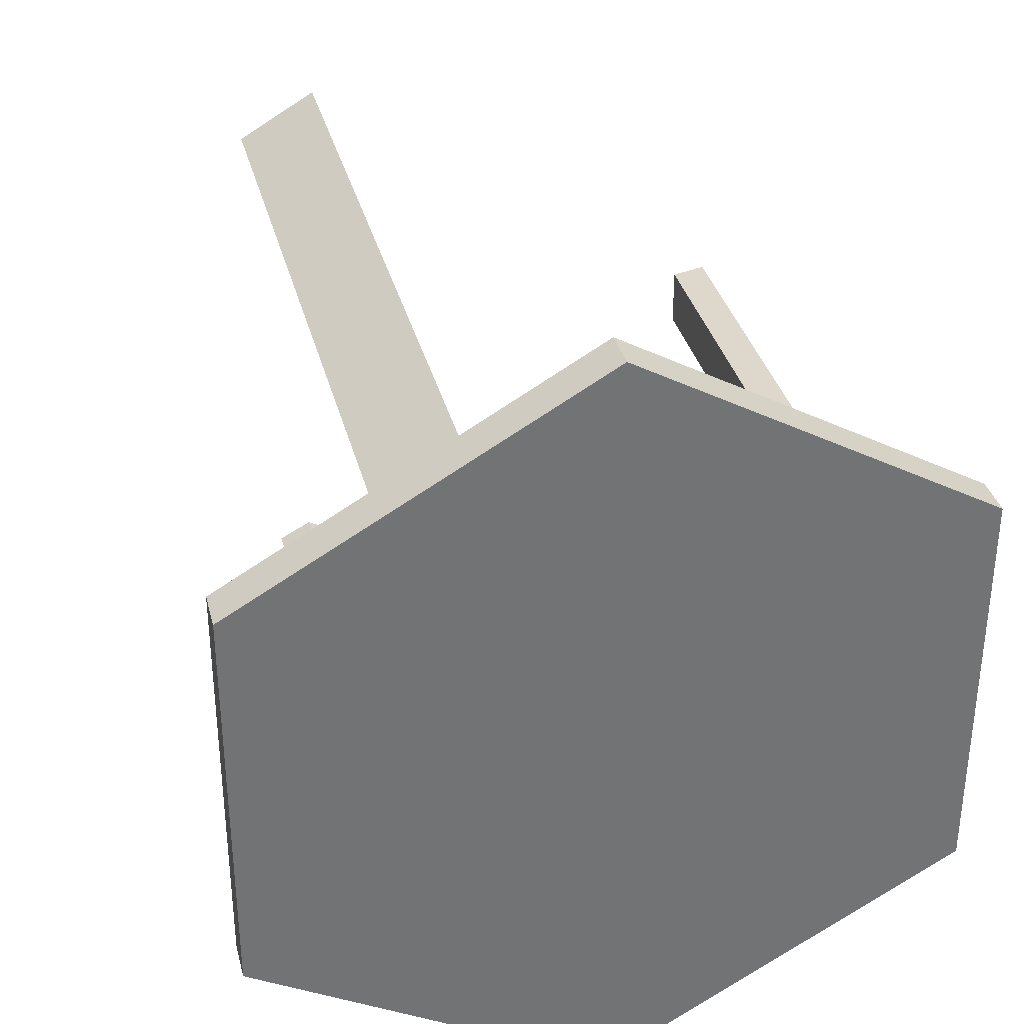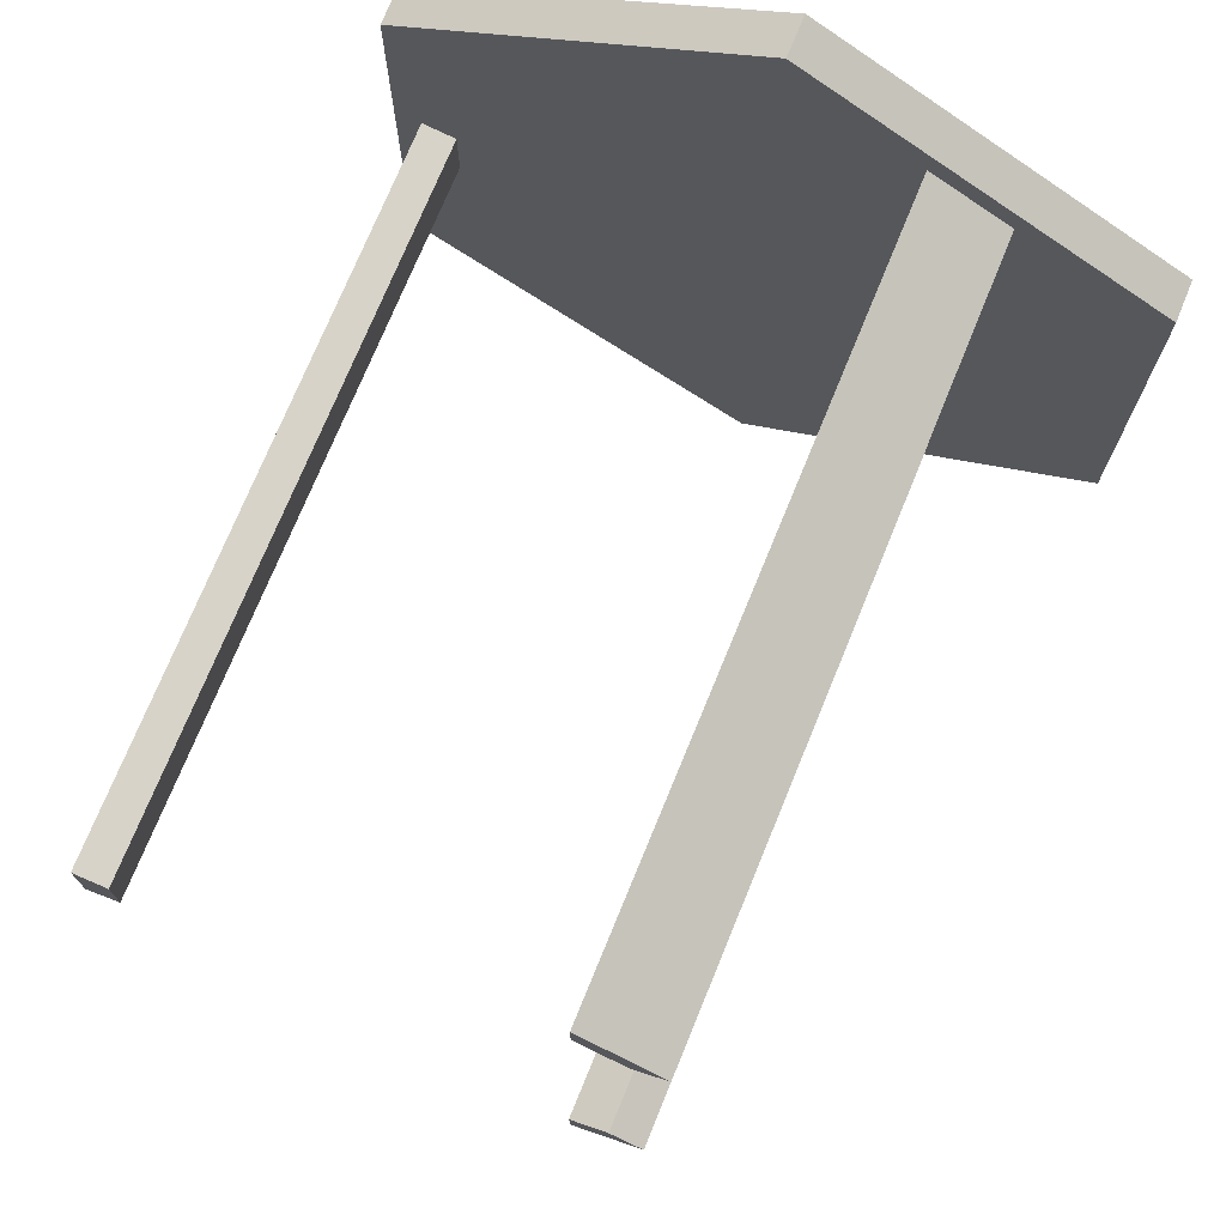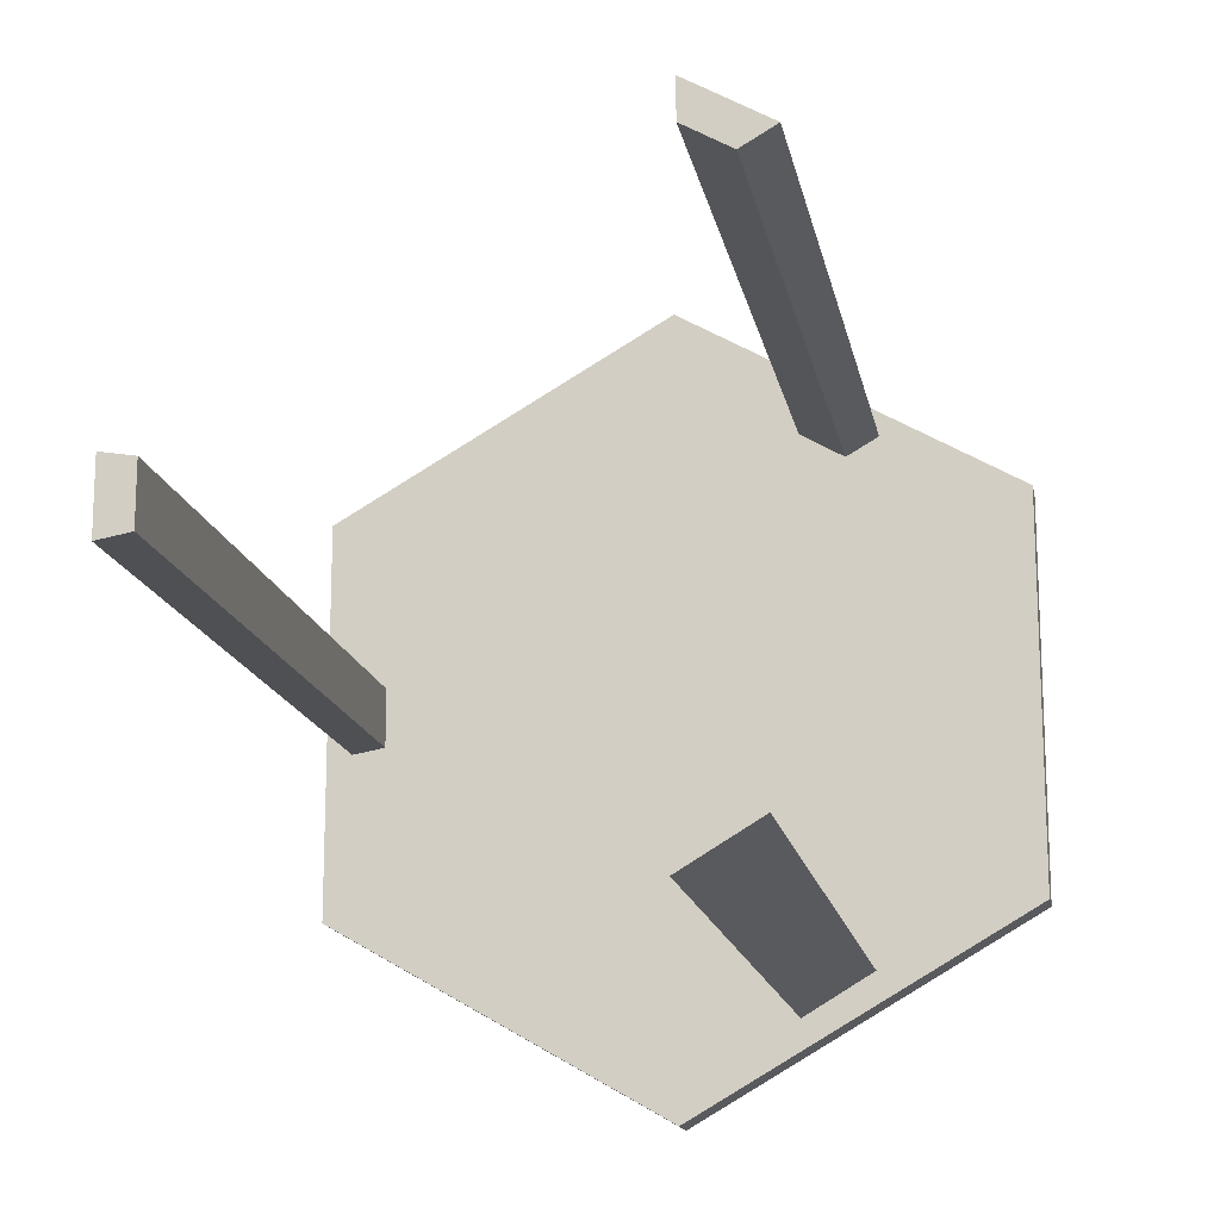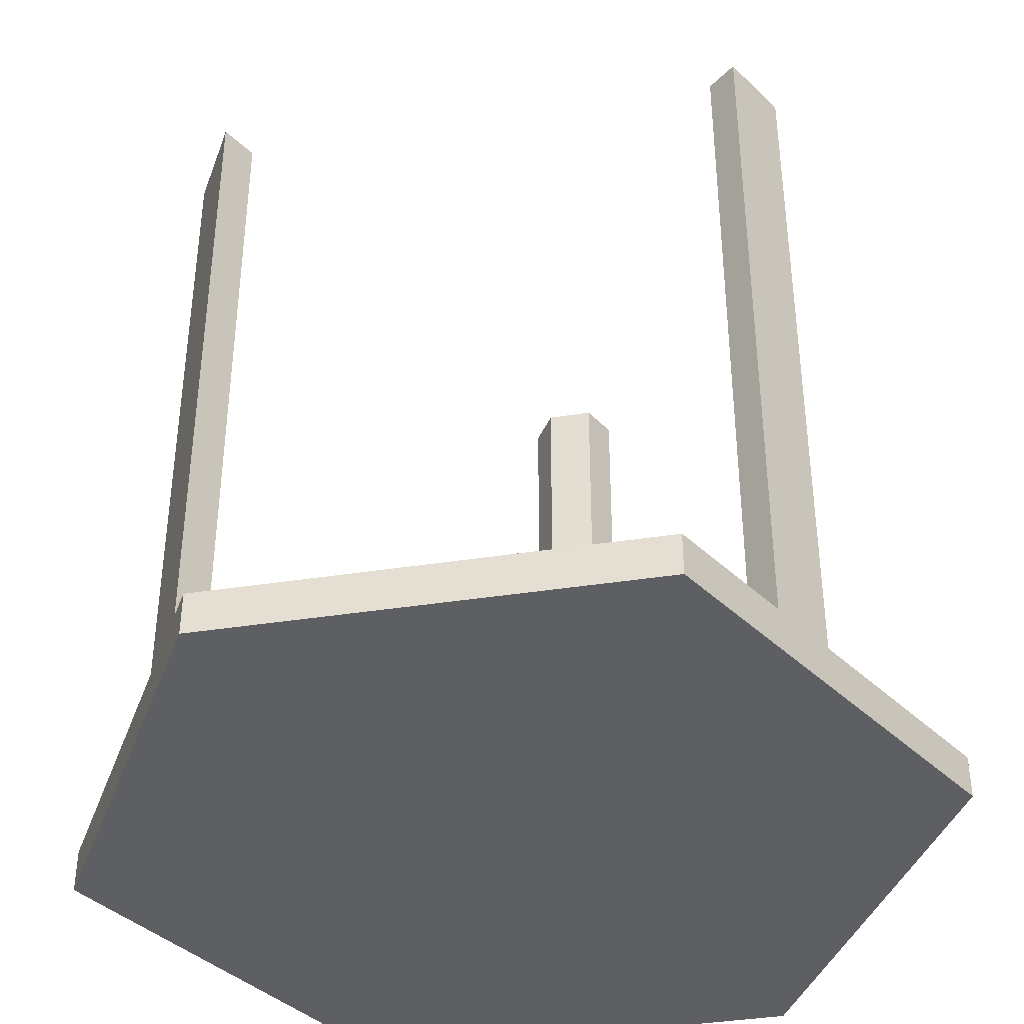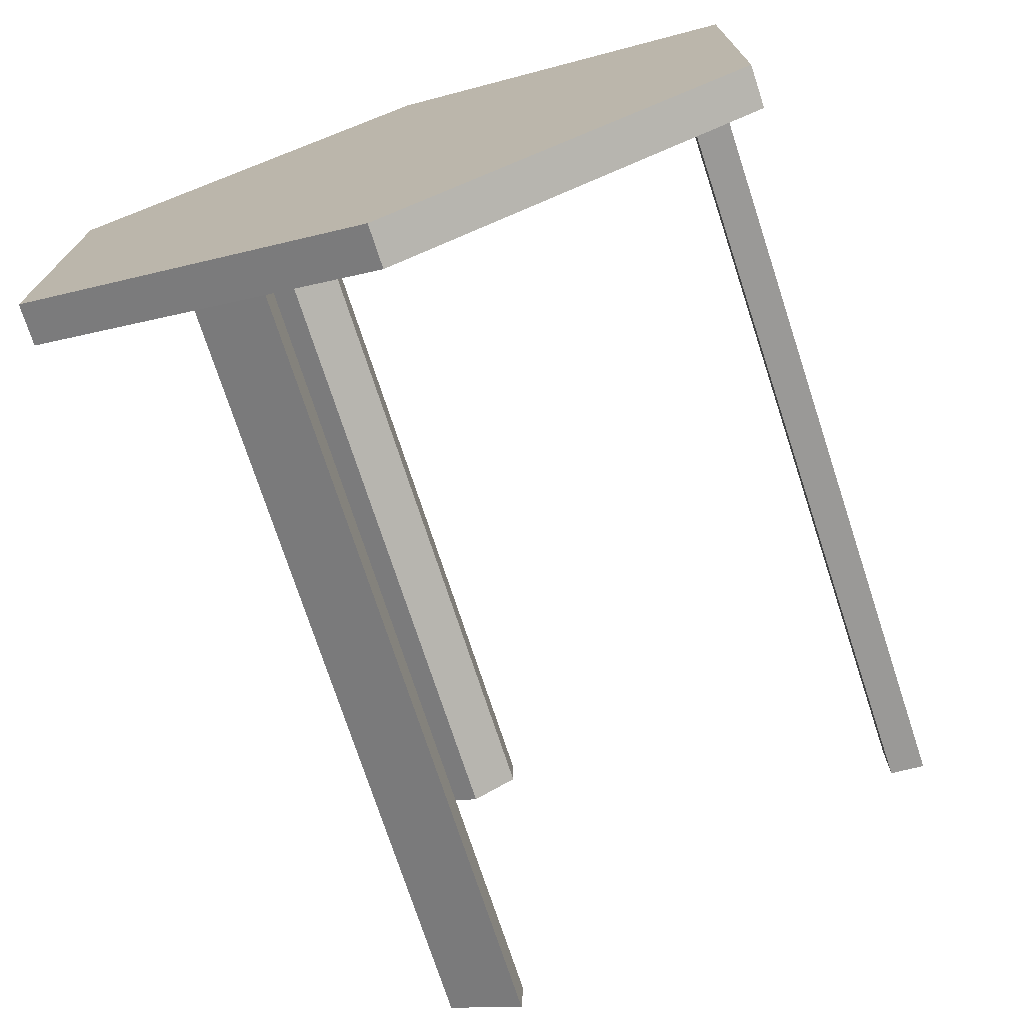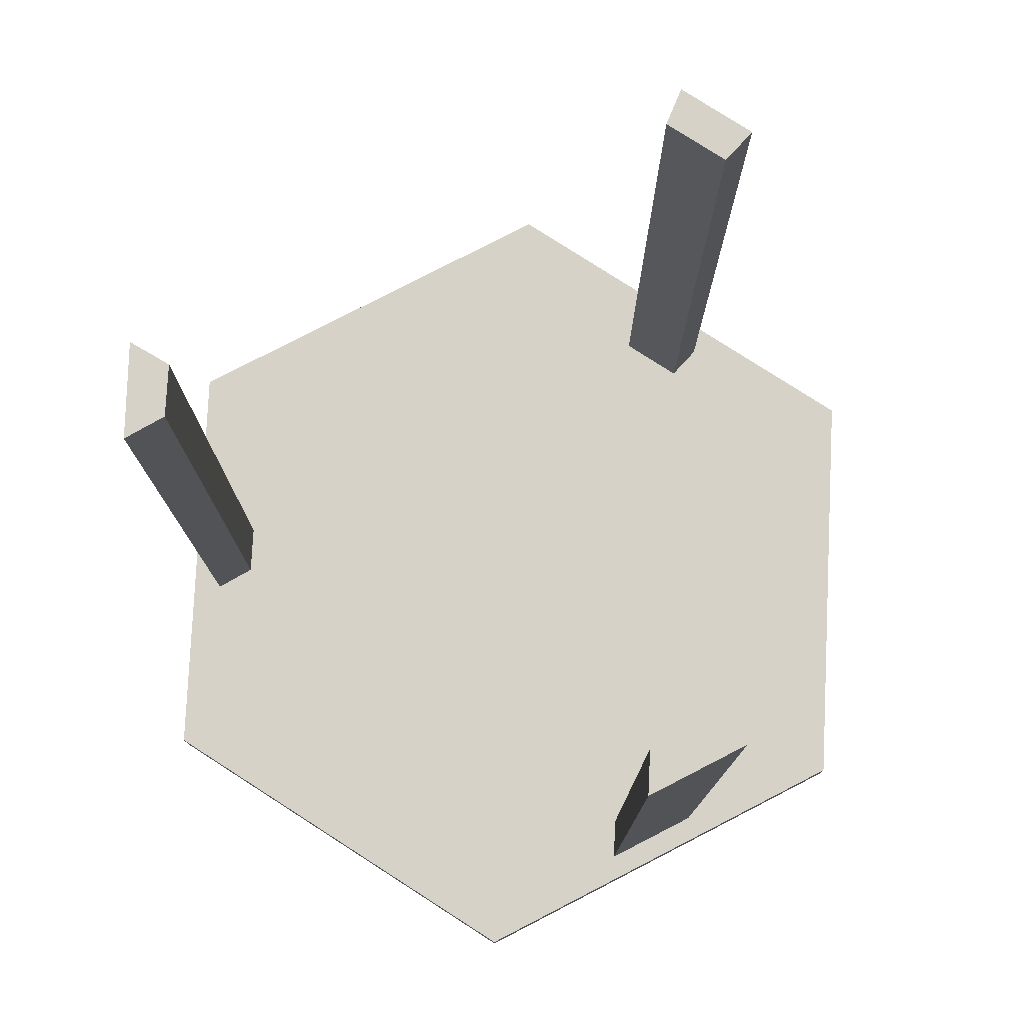
<metadata>
{"format":"obj","ext":"obj","renderer":"f3d","projection":"perspective","resolution":1024,"background":"white","views":[{"elev":34.6,"azim":-14.0,"up":"+Z"},{"elev":73.8,"azim":-157.7,"up":"+Z"},{"elev":-15.8,"azim":-169.2,"up":"+Z"},{"elev":-40.1,"azim":40.8,"up":"+Y"},{"elev":-73.9,"azim":18.1,"up":"+Z"},{"elev":78.6,"azim":-57.3,"up":"+Y"}]}
</metadata>
<code>
o Cylinder
v 0 -0.55 -1
v -0.2828 -0.45 -0.6634
v 0.866 -0.55 -0.5
v 0.7187 -0.45 -0.07389
v 0.866 -0.55 0.5
v 0.7187 -0.45 0.07389
v -0 -0.55 1
v -0.3068 -0.45 0.6651
v -0.866 -0.55 0.5
v -0.4196 -0.45 0.5997
v -0.866 -0.55 -0.5
v -0.3792 -0.45 -0.6086
v 0.8014 -0.45 -0.08826
v -0.2865 -0.45 -0.7588
v 0.8014 -0.45 0.08826
v -0.3068 -0.45 0.7606
v -0.5023 -0.45 0.6475
v -0.4637 -0.45 -0.6531
v 0.866 -0.45 0.5
v 0.866 -0.45 -0.5
v -0.866 -0.45 0.5
v -0 -0.45 1
v 0 -0.45 -1
v -0.866 -0.45 -0.5
v 0.6541 -0.45 0.3776
v 0.6541 -0.45 -0.3776
v -0.6541 -0.45 0.3776
v -0 -0.45 0.7553
v 0 -0.45 -0.7553
v -0.6541 -0.45 -0.3776
v 0.8014 1.35 0.08826
v 0.8014 1.35 -0.08826
v -0.5023 1.35 0.6475
v -0.3068 1.35 0.7606
v -0.2865 1.35 -0.7588
v -0.4637 1.35 -0.6531
v 0.7187 1.35 0.07389
v 0.7187 1.35 -0.07389
v -0.4196 1.35 0.5997
v -0.3068 1.35 0.6651
v -0.2828 1.35 -0.6634
v -0.3792 1.35 -0.6086
f 1 23 20 3
f 3 20 19 5
f 5 19 22 7
f 7 22 21 9
f 26 29 30 27 28 25
f 9 21 24 11
f 11 24 23 1
f 1 3 5 7 9 11
f 29 26 20 23
f 2 14 35 41
f 25 28 22 19
f 16 8 40 34
f 27 30 24 21
f 14 18 36 35
f 13 15 19 20
f 16 17 21 22
f 18 14 23 24
f 6 4 26 25
f 10 8 28 27
f 2 12 30 29
f 14 2 29 23
f 4 13 20 26
f 15 6 25 19
f 8 16 22 28
f 17 10 27 21
f 12 18 24 30
f 38 37 31 32
f 40 39 33 34
f 42 41 35 36
f 4 6 37 38
f 10 17 33 39
f 15 13 32 31
f 13 4 38 32
f 8 10 39 40
f 18 12 42 36
f 17 16 34 33
f 6 15 31 37
f 12 2 41 42

</code>
